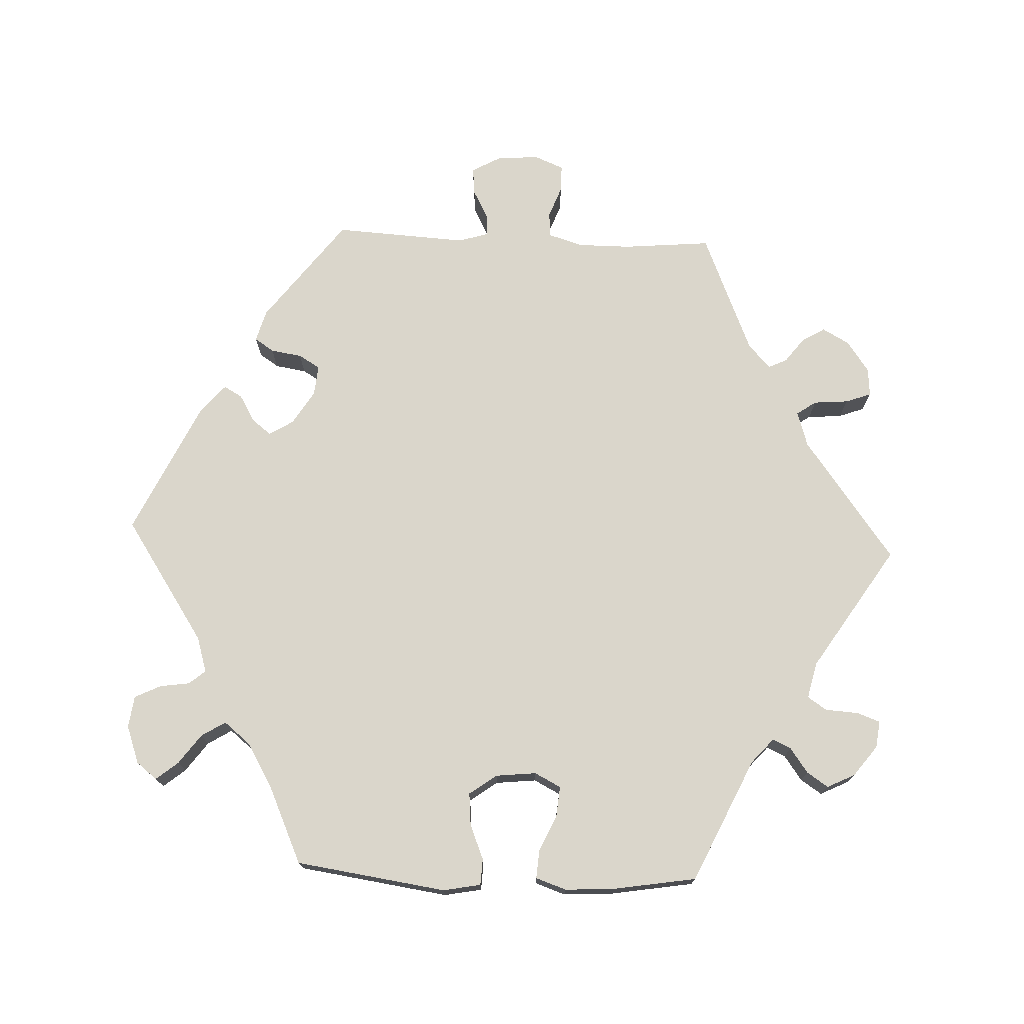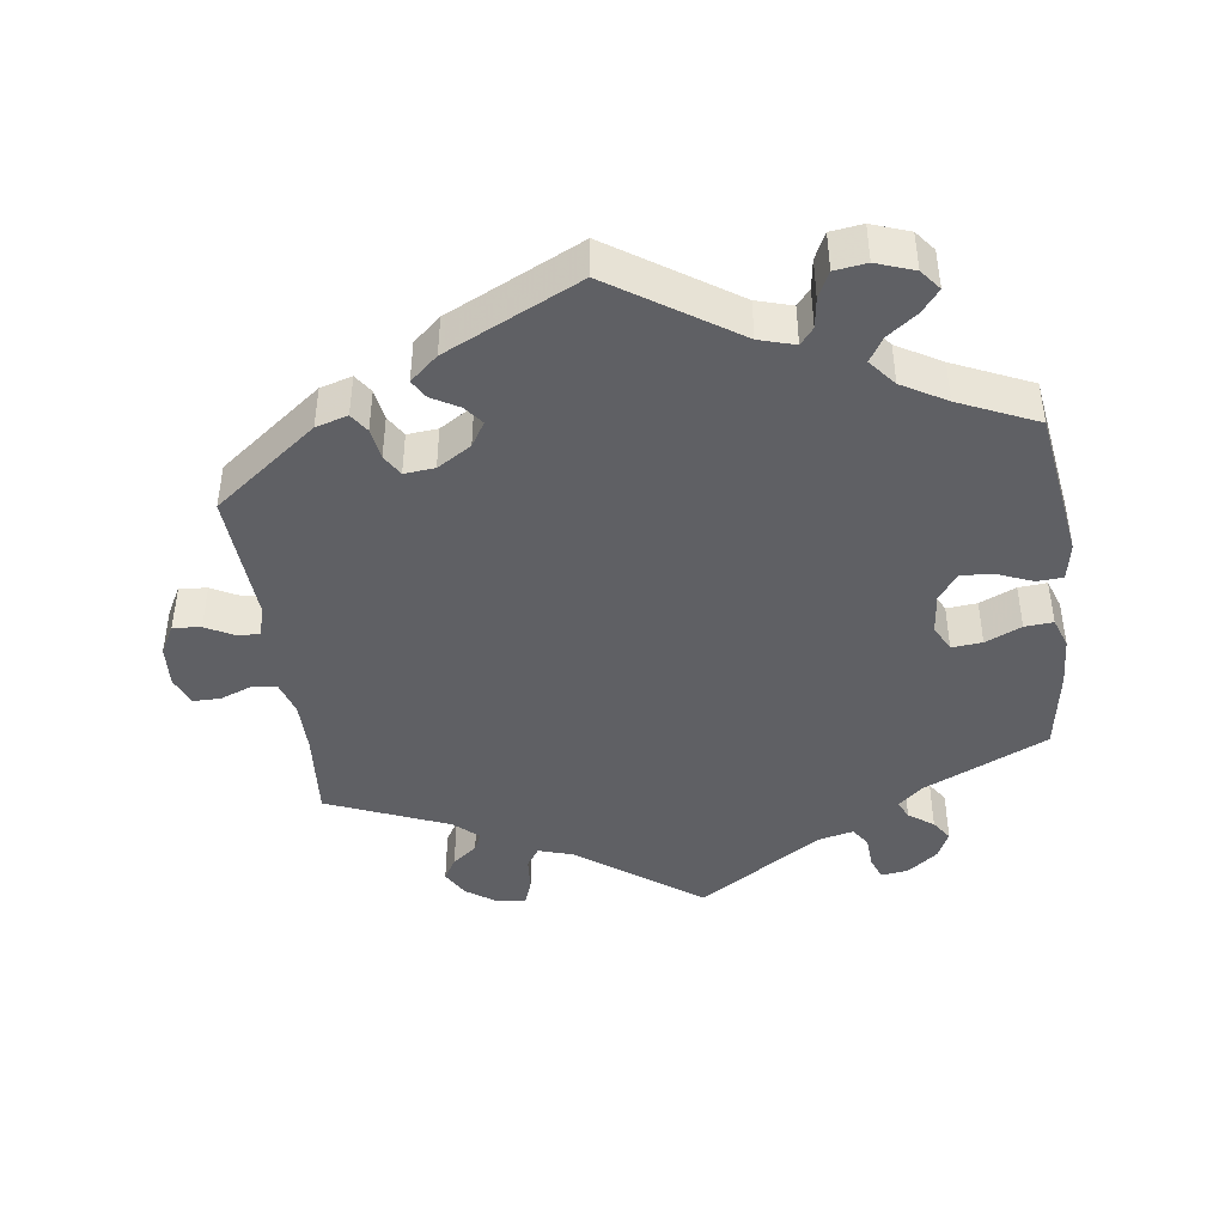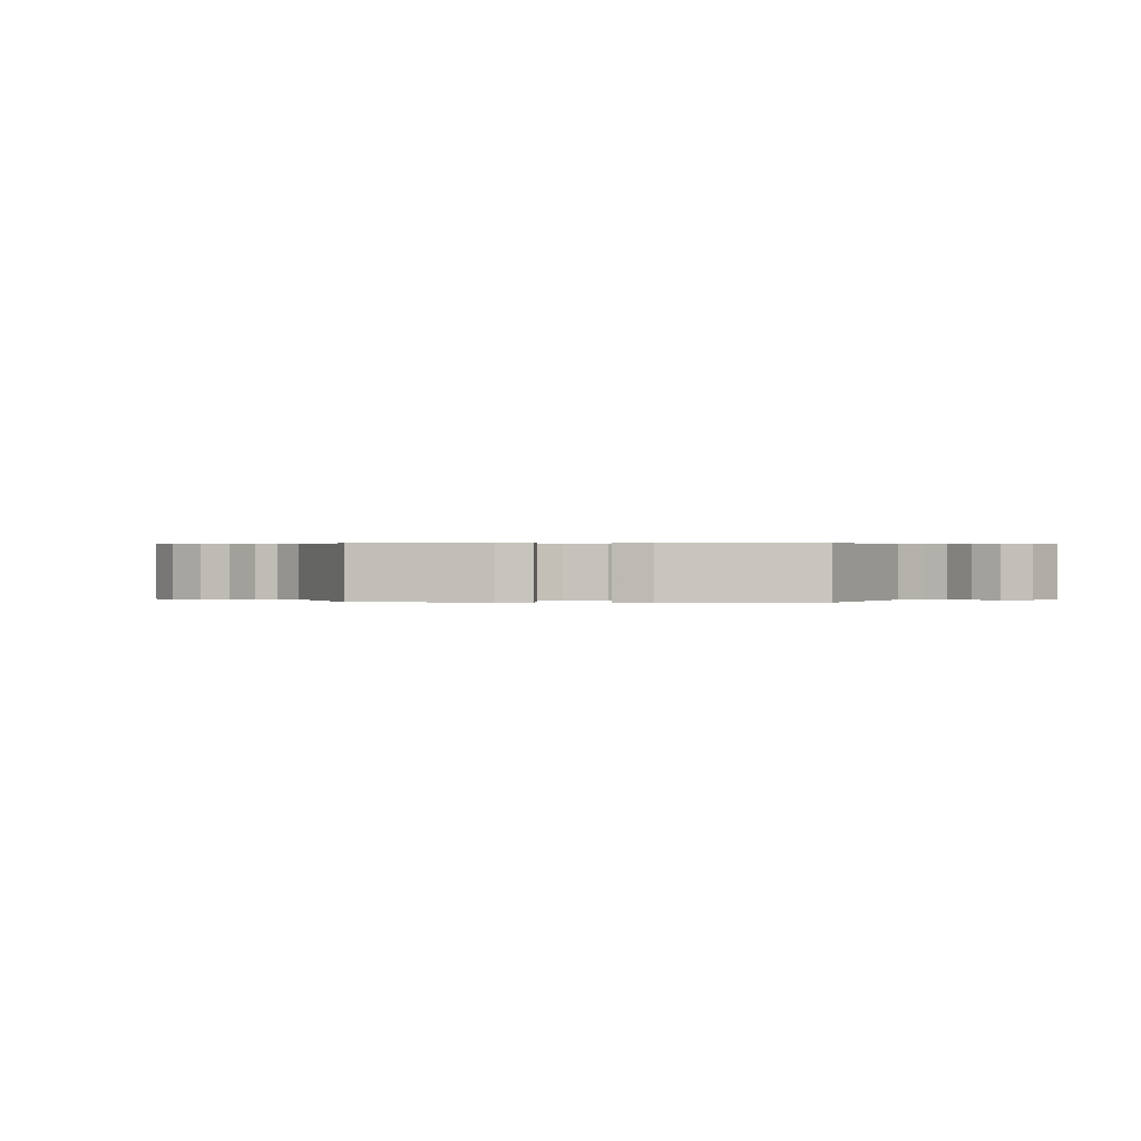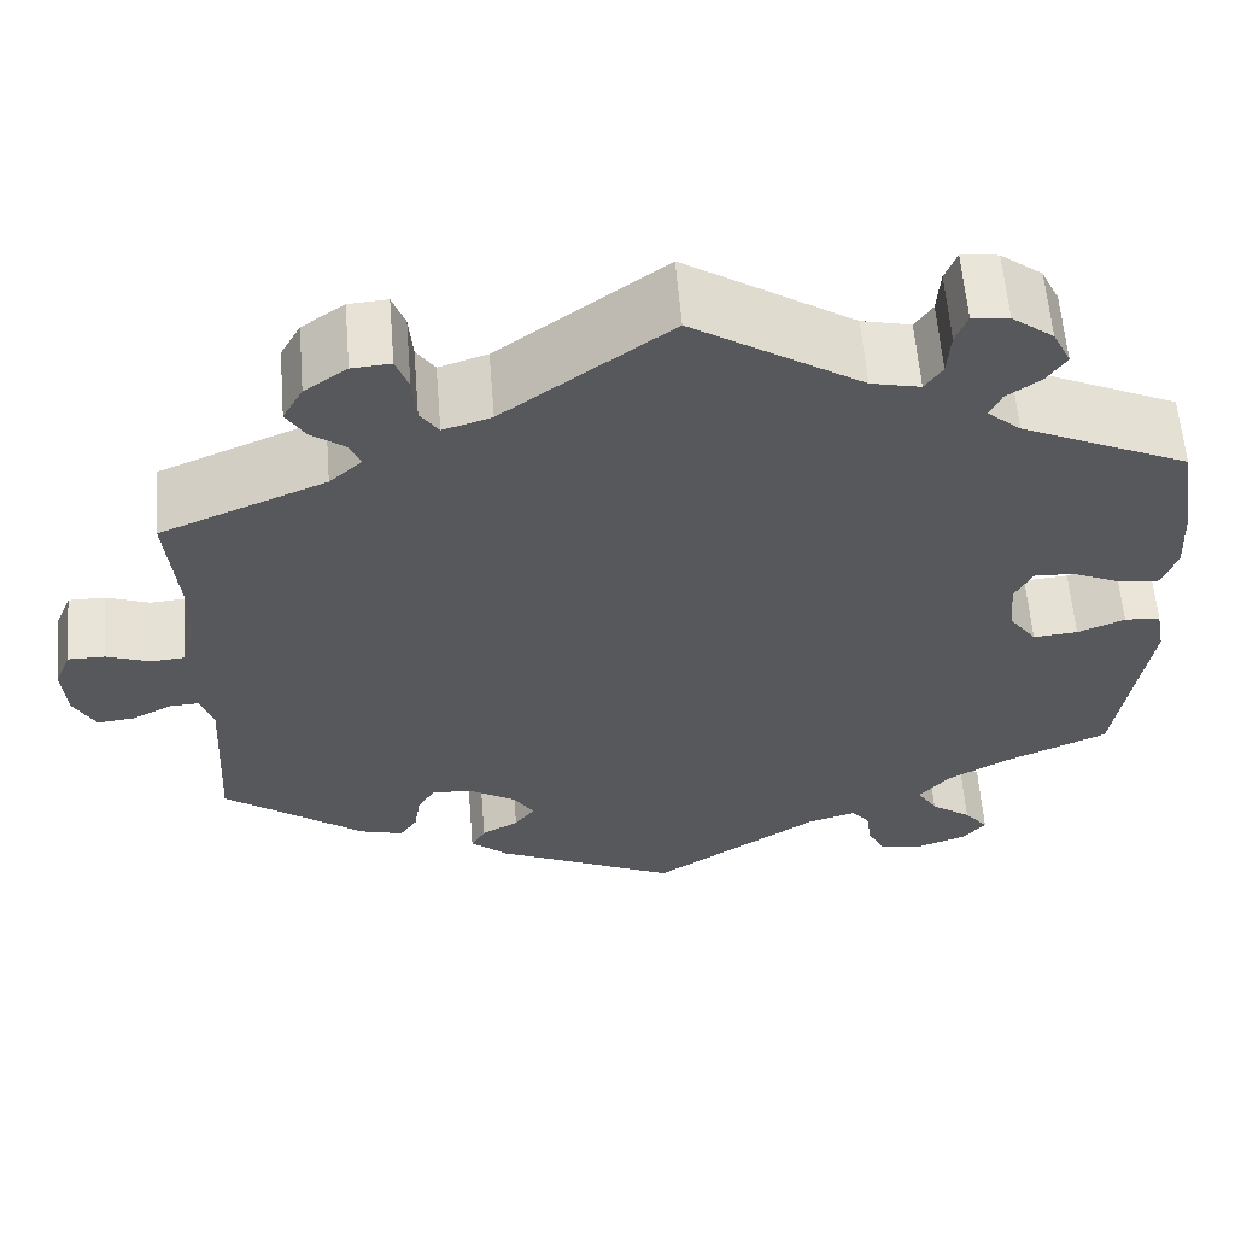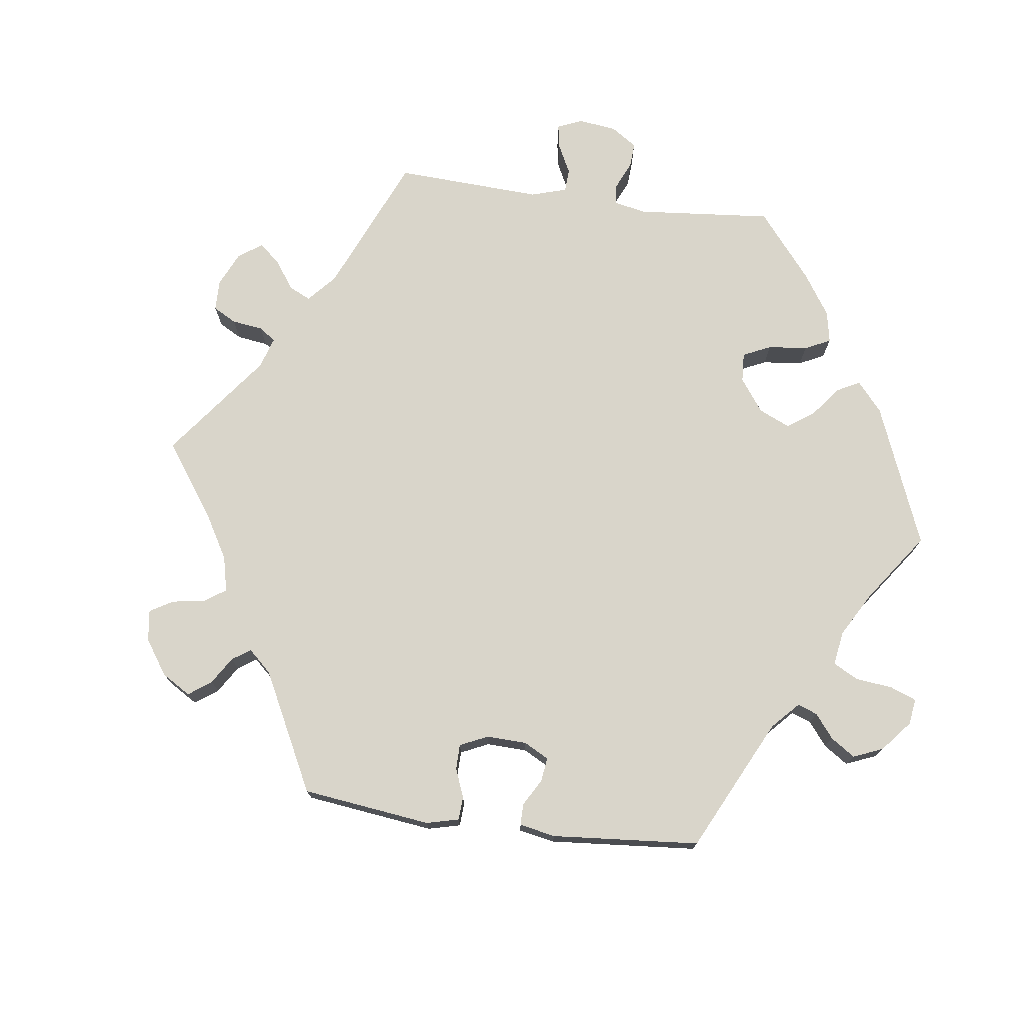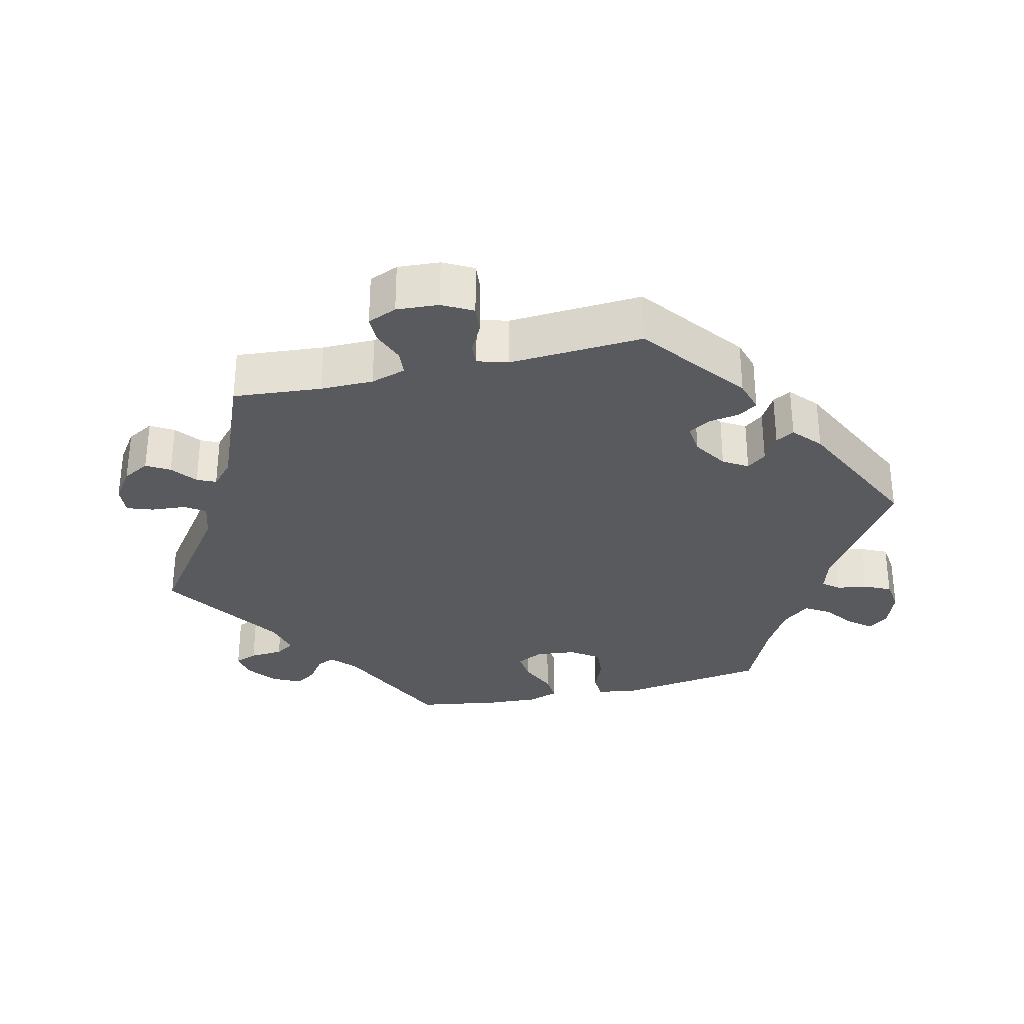
<metadata>
{"format":"obj","ext":"obj","renderer":"f3d","projection":"perspective","resolution":1024,"background":"white","views":[{"elev":73.9,"azim":-87.7,"up":"+Y"},{"elev":-43.4,"azim":-172.2,"up":"+Y"},{"elev":0.3,"azim":153.3,"up":"+Y"},{"elev":60.5,"azim":175.3,"up":"+Z"},{"elev":74.4,"azim":157.5,"up":"+Y"},{"elev":-31.3,"azim":103.5,"up":"+Y"}]}
</metadata>
<code>
v 0.355 0.07 -0.399
v 0.31 0.07 -0.412
v 0.292 0.07 -0.385
v 0.285 0.07 -0.341
v 0.267 0.07 -0.311
v 0.224 0.07 -0.315
v 0.176 0.07 -0.345
v 0.155 0.07 -0.379
v 0.176 0.07 -0.406
v 0.214 0.07 -0.428
v 0.229 0.07 -0.454
v 0.19 0.07 -0.488
v 0.001 0.07 -0.578
v -0.172 0.07 -0.463
v -0.222 0.07 -0.448
v -0.241 0.07 -0.471
v -0.247 0.07 -0.513
v -0.265 0.07 -0.55
v -0.31 0.07 -0.556
v -0.363 0.07 -0.537
v -0.386 0.07 -0.508
v -0.361 0.07 -0.477
v -0.319 0.07 -0.446
v -0.298 0.07 -0.412
v -0.329 0.07 -0.374
v -0.391 0.07 -0.338
v -0.5 0.07 -0.289
v -0.531 0.07 -0.076
v -0.521 0.07 -0.023
v -0.484 0.07 -0.021
v -0.435 0.07 -0.041
v -0.389 0.07 -0.045
v -0.361 0.07 -0.006
v -0.355 0.07 0.051
v -0.374 0.07 0.088
v -0.417 0.07 0.084
v -0.468 0.07 0.061
v -0.508 0.07 0.058
v -0.523 0.07 0.101
v -0.519 0.07 0.171
v -0.5 0.07 0.289
v -0.326 0.07 0.37
v -0.291 0.07 0.401
v -0.303 0.07 0.427
v -0.338 0.07 0.452
v -0.358 0.07 0.482
v -0.339 0.07 0.521
v -0.296 0.07 0.554
v -0.258 0.07 0.559
v -0.246 0.07 0.527
v -0.243 0.07 0.48
v -0.225 0.07 0.453
v -0.174 0.07 0.465
v 0 0.07 0.578
v 0.171 0.07 0.452
v 0.221 0.07 0.436
v 0.24 0.07 0.464
v 0.244 0.07 0.513
v 0.257 0.07 0.549
v 0.297 0.07 0.546
v 0.341 0.07 0.515
v 0.362 0.07 0.477
v 0.343 0.07 0.445
v 0.308 0.07 0.418
v 0.296 0.07 0.392
v 0.33 0.07 0.361
v 0.501 0.07 0.29
v 0.49 0.07 0.166
v 0.49 0.07 0.092
v 0.505 0.07 0.043
v 0.54 0.07 0.04
v 0.585 0.07 0.057
v 0.623 0.07 0.057
v 0.64 0.07 0.016
v 0.636 0.07 -0.043
v 0.613 0.07 -0.085
v 0.574 0.07 -0.081
v 0.534 0.07 -0.06
v 0.503 0.07 -0.058
v 0.49 0.07 -0.1
v 0.501 0.07 -0.288
v 0.355 0 -0.399
v 0.31 0 -0.412
v 0.292 0 -0.385
v 0.285 0 -0.341
v 0.267 0 -0.311
v 0.224 0 -0.315
v 0.176 0 -0.345
v 0.155 0 -0.379
v 0.176 0 -0.406
v 0.214 0 -0.428
v 0.229 0 -0.454
v 0.19 0 -0.488
v 0.001 0 -0.578
v -0.172 0 -0.463
v -0.222 0 -0.448
v -0.241 0 -0.471
v -0.247 0 -0.513
v -0.265 0 -0.55
v -0.31 0 -0.556
v -0.363 0 -0.537
v -0.386 0 -0.508
v -0.361 0 -0.477
v -0.319 0 -0.446
v -0.298 0 -0.412
v -0.329 0 -0.374
v -0.391 0 -0.338
v -0.5 0 -0.289
v -0.531 0 -0.076
v -0.521 0 -0.023
v -0.484 0 -0.021
v -0.435 0 -0.041
v -0.389 0 -0.045
v -0.361 0 -0.006
v -0.355 0 0.051
v -0.374 0 0.088
v -0.417 0 0.084
v -0.468 0 0.061
v -0.508 0 0.058
v -0.523 0 0.101
v -0.519 0 0.171
v -0.5 0 0.289
v -0.326 0 0.37
v -0.291 0 0.401
v -0.303 0 0.427
v -0.338 0 0.452
v -0.358 0 0.482
v -0.339 0 0.521
v -0.296 0 0.554
v -0.258 0 0.559
v -0.246 0 0.527
v -0.243 0 0.48
v -0.225 0 0.453
v -0.174 0 0.465
v 0 0 0.578
v 0.171 0 0.452
v 0.221 0 0.436
v 0.24 0 0.464
v 0.244 0 0.513
v 0.257 0 0.549
v 0.297 0 0.546
v 0.341 0 0.515
v 0.362 0 0.477
v 0.343 0 0.445
v 0.308 0 0.418
v 0.296 0 0.392
v 0.33 0 0.361
v 0.501 0 0.29
v 0.49 0 0.166
v 0.49 0 0.092
v 0.505 0 0.043
v 0.54 0 0.04
v 0.585 0 0.057
v 0.623 0 0.057
v 0.64 0 0.016
v 0.636 0 -0.043
v 0.613 0 -0.085
v 0.574 0 -0.081
v 0.534 0 -0.06
v 0.503 0 -0.058
v 0.49 0 -0.1
v 0.501 0 -0.288
f 80 81 1 2
f 79 80 2 3
f 75 76 77 78
f 75 78 79
f 74 75 79
f 71 72 73 74
f 70 71 74 79
f 69 70 79 3
f 66 67 68
f 65 66 68 69
f 61 62 63 64
f 61 64 65
f 60 61 65
f 57 58 59 60
f 56 57 60 65
f 55 56 65 69
f 53 54 55 69
f 48 49 50 51
f 48 51 52
f 47 48 52
f 44 45 46 47
f 43 44 47 52
f 42 43 52 53
f 40 41 42
f 36 37 38 39
f 35 36 39 40
f 28 29 30 31
f 26 27 28 31
f 25 26 31 32
f 24 25 32 33
f 20 21 22 23
f 20 23 24
f 19 20 24
f 16 17 18 19
f 16 19 24
f 15 16 24 33
f 11 12 13 14
f 9 10 11 14
f 8 9 14 15
f 7 8 15 33
f 69 3 4
f 69 4 5
f 53 69 5 6
f 35 40 42 53
f 34 35 53 6
f 6 7 33 34
f 83 82 162 161
f 84 83 161 160
f 159 158 157 156
f 160 159 156
f 160 156 155
f 155 154 153 152
f 160 155 152 151
f 84 160 151 150
f 149 148 147
f 150 149 147 146
f 145 144 143 142
f 146 145 142
f 146 142 141
f 141 140 139 138
f 146 141 138 137
f 150 146 137 136
f 150 136 135 134
f 132 131 130 129
f 133 132 129
f 133 129 128
f 128 127 126 125
f 133 128 125 124
f 134 133 124 123
f 123 122 121
f 120 119 118 117
f 121 120 117 116
f 112 111 110 109
f 112 109 108 107
f 113 112 107 106
f 114 113 106 105
f 104 103 102 101
f 105 104 101
f 105 101 100
f 100 99 98 97
f 105 100 97
f 114 105 97 96
f 95 94 93 92
f 95 92 91 90
f 96 95 90 89
f 114 96 89 88
f 85 84 150
f 86 85 150
f 87 86 150 134
f 134 123 121 116
f 87 134 116 115
f 115 114 88 87
f 1 82 83 2
f 2 83 84 3
f 3 84 85 4
f 4 85 86 5
f 5 86 87 6
f 6 87 88 7
f 7 88 89 8
f 8 89 90 9
f 9 90 91 10
f 10 91 92 11
f 11 92 93 12
f 12 93 94 13
f 13 94 95 14
f 14 95 96 15
f 15 96 97 16
f 16 97 98 17
f 17 98 99 18
f 18 99 100 19
f 19 100 101 20
f 20 101 102 21
f 21 102 103 22
f 22 103 104 23
f 23 104 105 24
f 24 105 106 25
f 25 106 107 26
f 26 107 108 27
f 27 108 109 28
f 28 109 110 29
f 29 110 111 30
f 30 111 112 31
f 31 112 113 32
f 32 113 114 33
f 33 114 115 34
f 34 115 116 35
f 35 116 117 36
f 36 117 118 37
f 37 118 119 38
f 38 119 120 39
f 39 120 121 40
f 40 121 122 41
f 41 122 123 42
f 42 123 124 43
f 43 124 125 44
f 44 125 126 45
f 45 126 127 46
f 46 127 128 47
f 47 128 129 48
f 48 129 130 49
f 49 130 131 50
f 50 131 132 51
f 51 132 133 52
f 52 133 134 53
f 53 134 135 54
f 54 135 136 55
f 55 136 137 56
f 56 137 138 57
f 57 138 139 58
f 58 139 140 59
f 59 140 141 60
f 60 141 142 61
f 61 142 143 62
f 62 143 144 63
f 63 144 145 64
f 64 145 146 65
f 65 146 147 66
f 66 147 148 67
f 67 148 149 68
f 68 149 150 69
f 69 150 151 70
f 70 151 152 71
f 71 152 153 72
f 72 153 154 73
f 73 154 155 74
f 74 155 156 75
f 75 156 157 76
f 76 157 158 77
f 77 158 159 78
f 78 159 160 79
f 79 160 161 80
f 80 161 162 81
f 81 162 82 1

</code>
